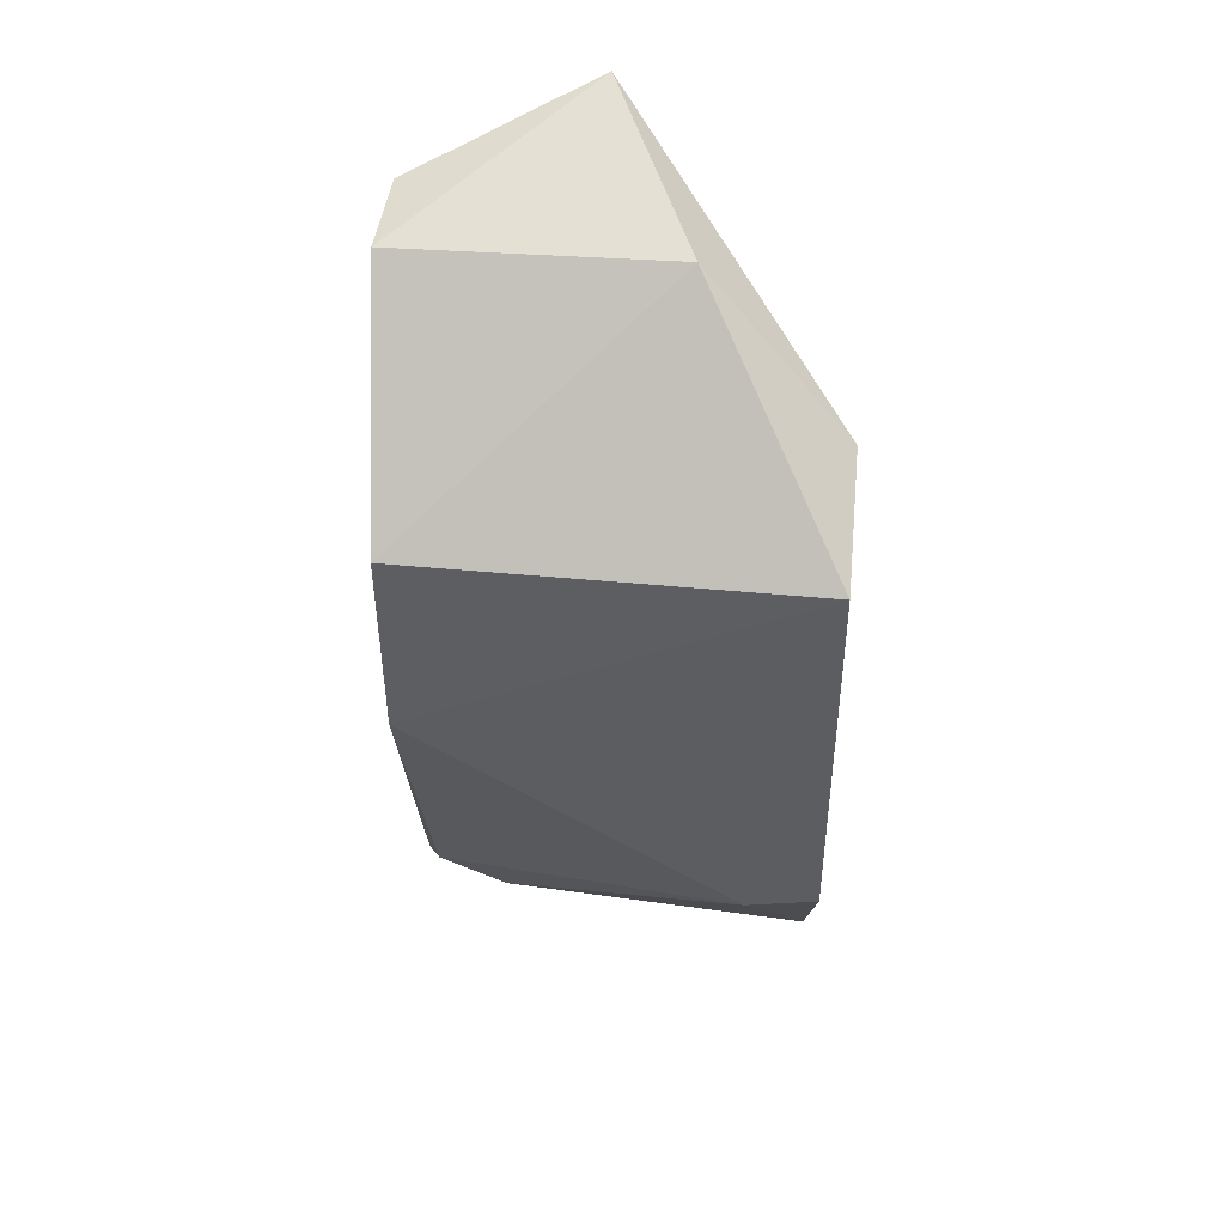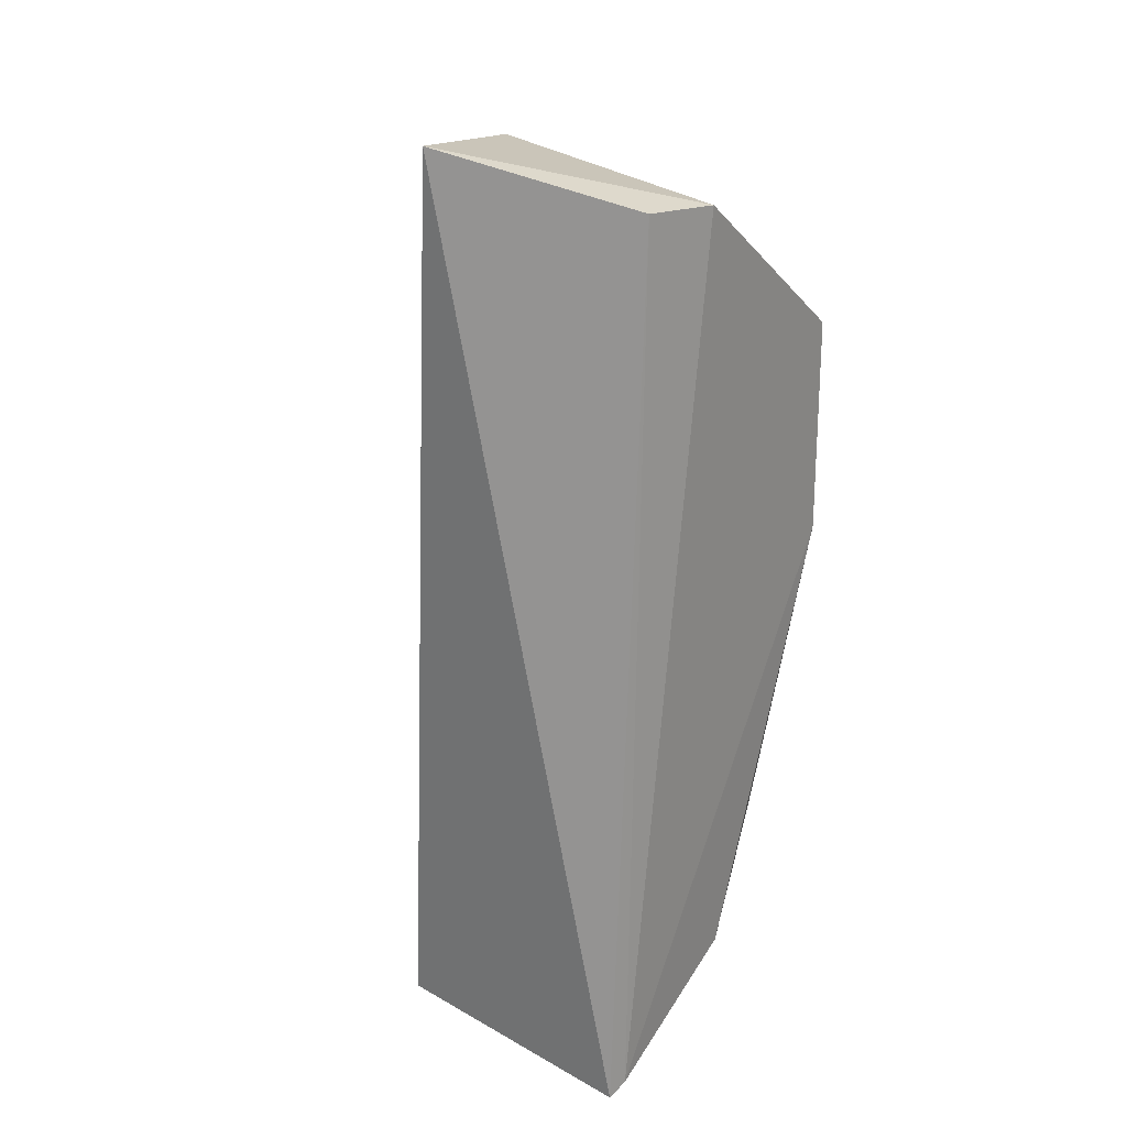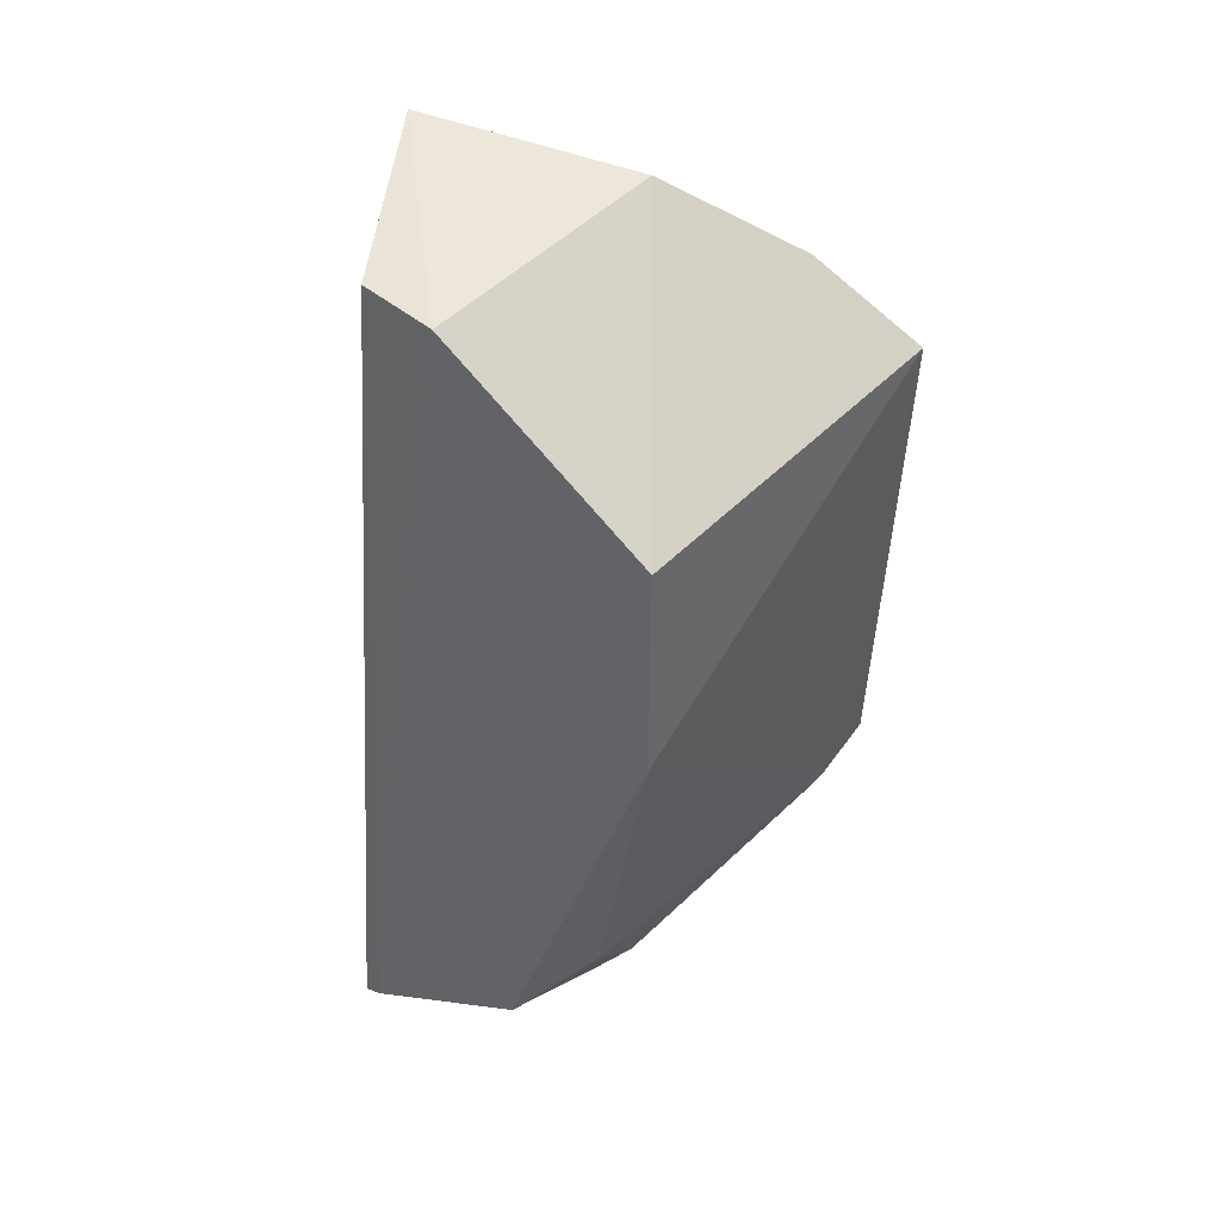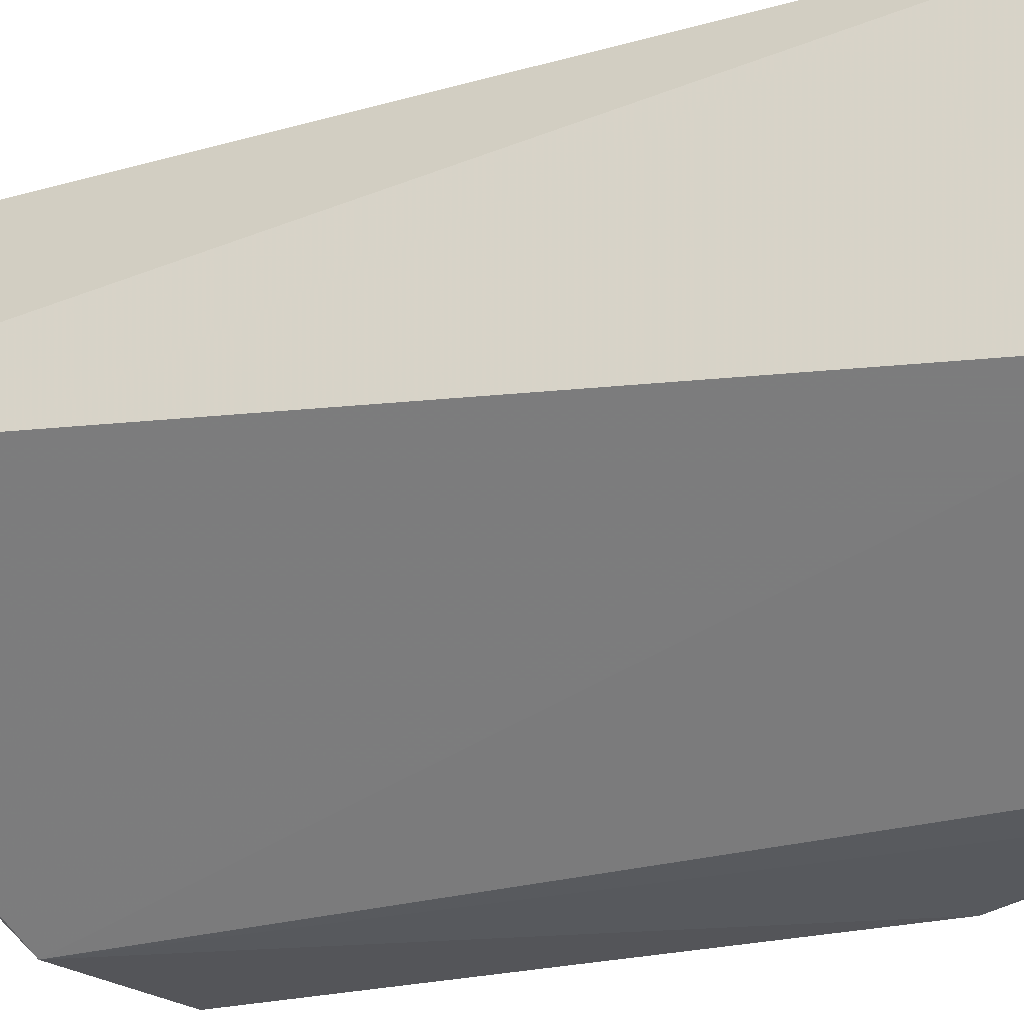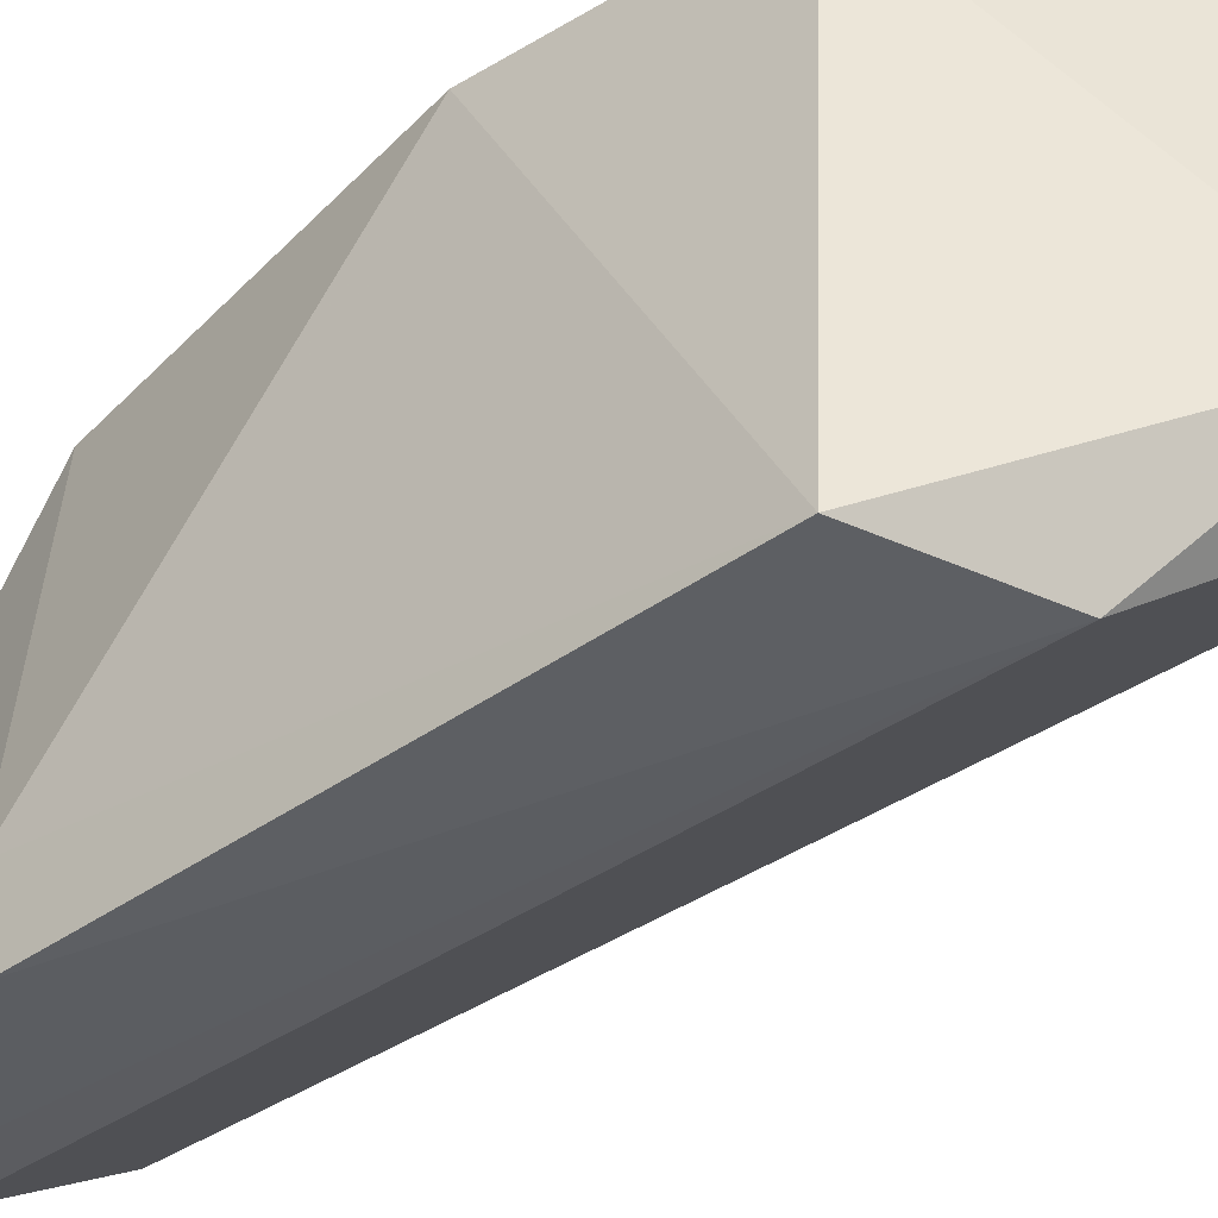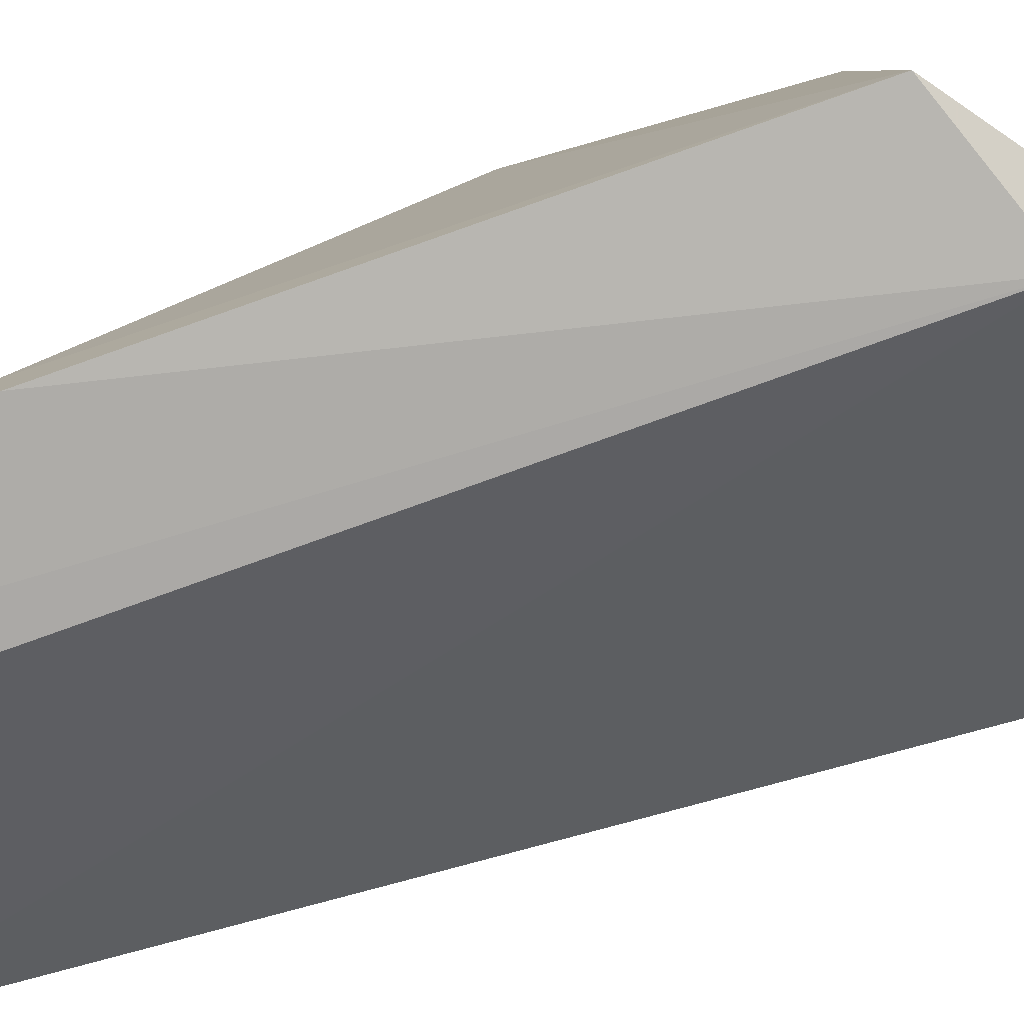
<metadata>
{"format":"obj","ext":"obj","renderer":"f3d","projection":"perspective","resolution":1024,"background":"white","views":[{"elev":50.1,"azim":-87.7,"up":"+Z"},{"elev":24.7,"azim":129.5,"up":"+Z"},{"elev":41.0,"azim":-145.7,"up":"+Z"},{"elev":-27.7,"azim":108.3,"up":"+Y"},{"elev":-37.1,"azim":-51.4,"up":"+Y"},{"elev":-78.4,"azim":-74.1,"up":"+Y"}]}
</metadata>
<code>
v -0.009145 0.02678 0.06117
v -0.01452 0.03749 0.05829
v -0.0316 0.01379 0.01965
v -0.0108 0.03851 0.00465
v -0.03142 0.03775 0.03521
v -0.01103 0.02244 0.005286
v -0.01928 0.03816 0.05789
v -0.0271 0.03256 0.01353
v -0.0261 0.01409 0.05198
v -0.012 0.03871 0.005198
v -0.03142 0.01814 0.01867
v -0.0232 0.01408 0.009124
v -0.02101 0.02217 0.059
v -0.03142 0.03766 0.04828
v -0.02208 0.03801 0.009834
v -0.03336 0.0144 0.04888
v -0.02749 0.03651 0.01675
v -0.02567 0.01394 0.009759
v -0.0284 0.01423 0.01232
v -0.02467 0.03318 0.01059
f 2 1 4
f 6 4 1
f 7 1 2
f 9 6 1
f 10 7 2
f 10 2 4
f 10 5 7
f 12 6 9
f 13 9 1
f 13 1 7
f 14 7 5
f 14 13 7
f 15 5 10
f 16 11 3
f 16 5 11
f 16 14 5
f 16 3 9
f 16 9 13
f 16 13 14
f 17 11 5
f 17 8 11
f 17 15 8
f 17 5 15
f 18 12 9
f 18 9 3
f 18 10 4
f 18 4 6
f 18 6 12
f 19 18 3
f 19 3 11
f 19 11 8
f 20 8 15
f 20 15 10
f 20 10 18
f 20 19 8
f 20 18 19

</code>
